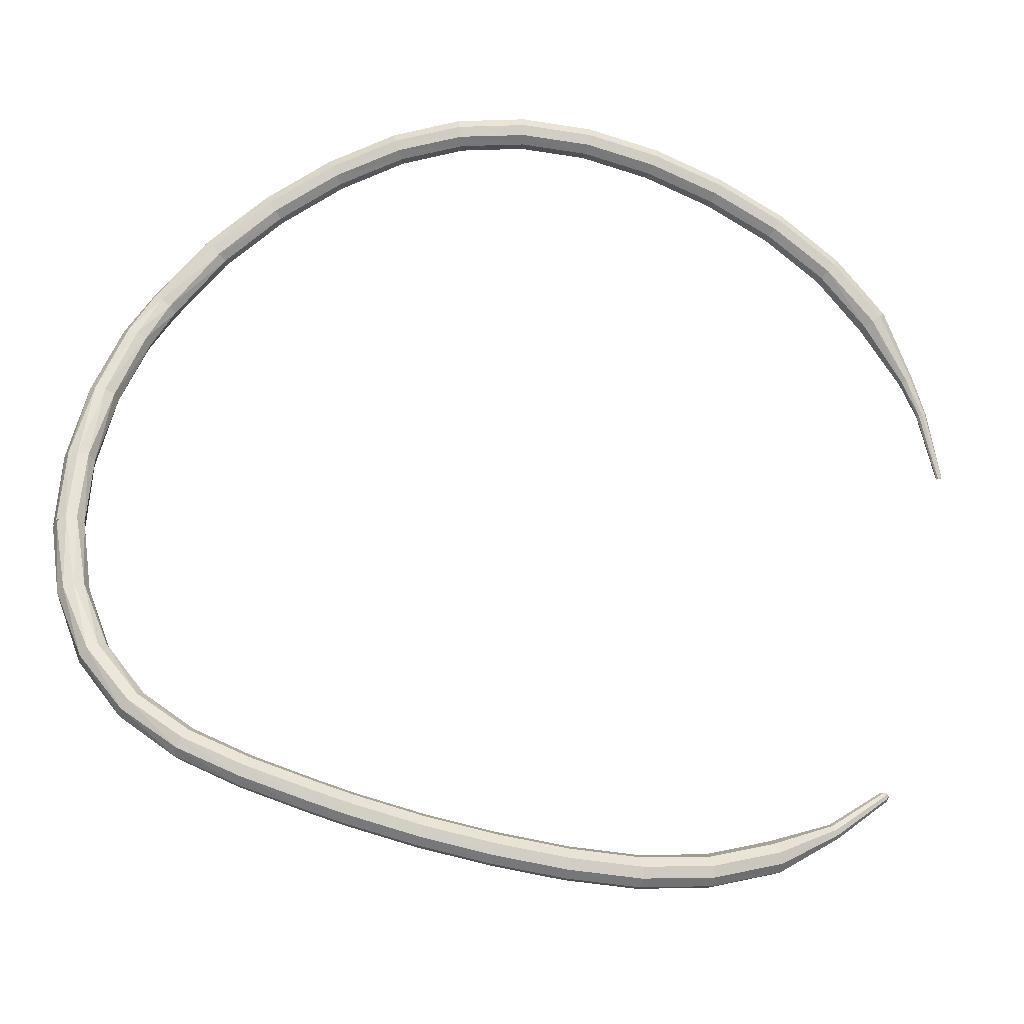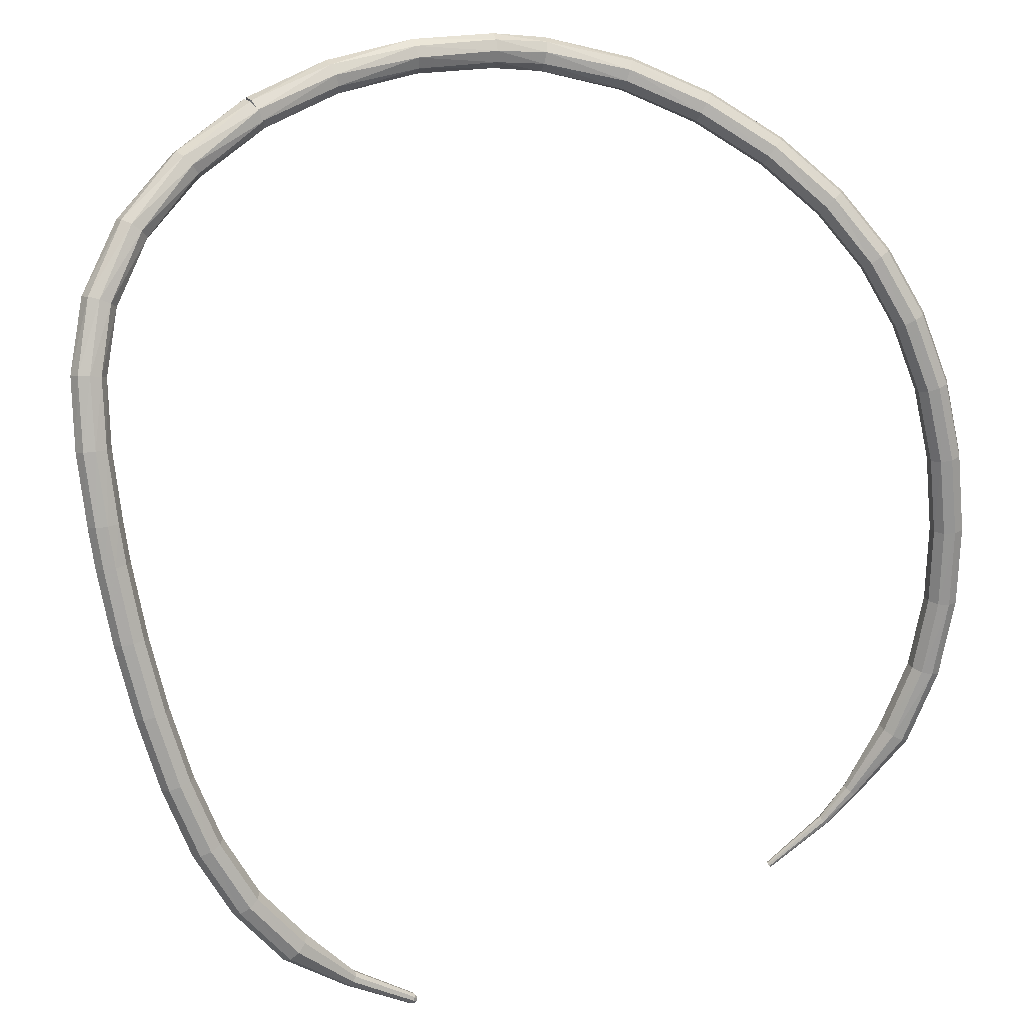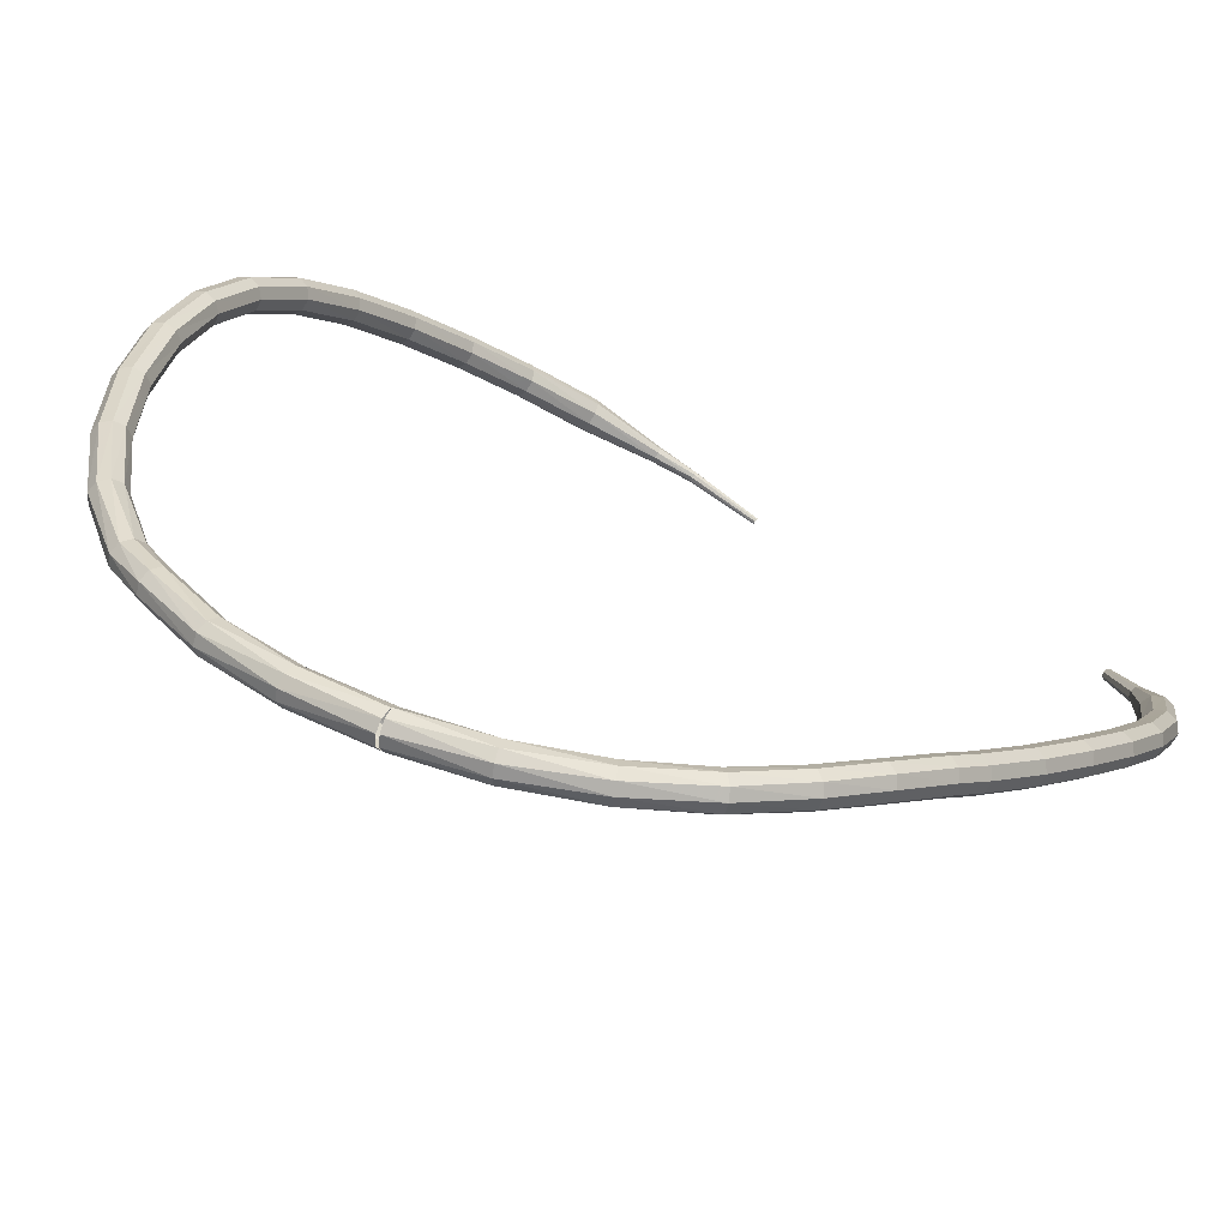
<metadata>
{"format":"obj","ext":"obj","renderer":"f3d","projection":"perspective","resolution":1024,"background":"white","views":[{"elev":-26.8,"azim":-151.1,"up":"+Z"},{"elev":67.6,"azim":-121.7,"up":"+Y"},{"elev":51.4,"azim":123.7,"up":"+Y"}]}
</metadata>
<code>
g tube1
v 142.3 149.9 126.8
v 142.8 149.5 126.7
v 143 148.9 126.6
v 142.8 148.3 126.6
v 142.2 147.9 126.7
v 141.5 148.1 126.9
v 141.1 148.6 127
v 141.1 149.3 127
v 141.6 149.8 127
v 142.3 149.9 126.8
v 141 150.2 122
v 141.7 149.9 121.8
v 142 149.3 121.7
v 141.9 148.7 121.7
v 141.4 148.2 121.9
v 140.7 148.2 122.1
v 140.2 148.7 122.2
v 140.1 149.3 122.3
v 140.4 149.9 122.2
v 141 150.2 122
v 139 149.9 117.6
v 139.6 149.8 117.2
v 140 149.3 117.1
v 140 148.6 117.1
v 139.7 148.1 117.4
v 139.1 147.9 117.7
v 138.6 148.3 118
v 138.3 148.9 118
v 138.5 149.6 117.9
v 139 149.9 117.6
v 136.3 149.1 114
v 136.8 149 113.6
v 137.2 148.6 113.3
v 137.4 147.9 113.4
v 137.2 147.4 113.8
v 136.7 147.2 114.2
v 136.2 147.5 114.6
v 135.9 148.1 114.7
v 135.9 148.7 114.5
v 136.3 149.1 114
v 133.2 147.7 111.5
v 133.6 147.6 111
v 134 147.2 110.7
v 134.3 146.6 110.8
v 134.2 146 111.2
v 133.9 145.9 111.8
v 133.5 146.1 112.3
v 133.1 146.7 112.4
v 133 147.3 112.1
v 133.2 147.7 111.5
v 130 145.8 109.8
v 130.3 145.7 109.3
v 130.7 145.3 108.9
v 131.1 144.7 109
v 131.1 144.2 109.5
v 130.9 144.1 110.2
v 130.5 144.3 110.6
v 130.1 144.9 110.8
v 129.9 145.5 110.4
v 130 145.8 109.8
v 126.7 143.5 108.5
v 127 143.5 107.9
v 127.5 143.1 107.6
v 127.8 142.5 107.7
v 128 142 108.2
v 127.8 141.9 108.8
v 127.4 142.2 109.3
v 127 142.7 109.4
v 126.7 143.2 109.1
v 126.7 143.5 108.5
v 125 142.2 107.8
v 125.2 142.1 107.2
v 125.7 141.7 106.8
v 126.1 141.1 107
v 126.2 140.7 107.5
v 126.1 140.6 108.1
v 125.7 140.8 108.6
v 125.2 141.4 108.7
v 125 141.9 108.4
v 125 142.2 107.8
v 121.6 139.6 106.7
v 121.8 139.5 106
v 122.3 139.1 105.7
v 122.6 138.5 105.8
v 122.8 138.1 106.3
v 122.7 138 107
v 122.3 138.3 107.5
v 121.9 138.8 107.6
v 121.6 139.3 107.3
v 121.6 139.6 106.7
v 118.1 137 105.8
v 118.4 136.9 105.1
v 118.8 136.5 104.8
v 119.2 135.9 104.9
v 119.4 135.5 105.4
v 119.3 135.5 106.1
v 118.9 135.7 106.6
v 118.5 136.3 106.7
v 118.2 136.8 106.4
v 118.1 137 105.8
v 114.8 134.3 105.1
v 115 134.2 104.5
v 115.4 133.8 104.1
v 115.8 133.2 104.3
v 116 132.9 104.8
v 116 132.8 105.5
v 115.6 133.1 106
v 115.2 133.6 106.1
v 114.9 134.1 105.8
v 114.8 134.3 105.1
v 111.4 131.5 104.9
v 111.6 131.3 104.2
v 112 130.9 103.9
v 112.4 130.4 104
v 112.7 130 104.5
v 112.7 130.1 105.2
v 112.4 130.4 105.7
v 112 130.9 105.9
v 111.6 131.3 105.5
v 111.4 131.5 104.9
v 108.2 128.6 105.3
v 108.3 128.3 104.6
v 108.7 127.8 104.3
v 109.2 127.4 104.4
v 109.5 127.1 104.9
v 109.6 127.2 105.6
v 109.4 127.6 106.1
v 108.9 128.1 106.2
v 108.5 128.5 105.9
v 108.2 128.6 105.3
v 105.2 125.5 106.5
v 105.3 125.2 105.9
v 105.6 124.7 105.6
v 106.1 124.3 105.7
v 106.6 124.1 106.2
v 106.7 124.3 106.8
v 106.6 124.7 107.3
v 106.1 125.2 107.4
v 105.6 125.5 107.1
v 105.2 125.5 106.5
v 102.9 122.2 108.5
v 102.8 122 108.3
v 103 121.7 108.1
v 103.3 121.5 108.2
v 103.5 121.5 108.4
v 103.6 121.6 108.7
v 103.6 121.9 108.9
v 103.3 122.1 109
v 103.1 122.3 108.8
v 102.9 122.2 108.5
v 100.6 119.4 111.2
v 100.6 119.2 111
v 100.7 119.1 110.9
v 100.9 118.9 111
v 101 118.9 111.1
v 101.1 119 111.3
v 101.1 119.2 111.4
v 100.9 119.3 111.5
v 100.7 119.4 111.4
v 100.6 119.4 111.2
v 100.5 119.1 111.4
v 100.5 119 111.3
v 100.6 118.9 111.2
v 100.7 118.8 111.2
v 100.8 118.8 111.3
v 100.8 118.9 111.4
v 100.8 119 111.5
v 100.7 119.1 111.5
v 100.6 119.1 111.5
v 100.5 119.1 111.4
f 1 2 12
f 12 11 1
f 2 3 13
f 13 12 2
f 3 4 14
f 14 13 3
f 4 5 15
f 15 14 4
f 5 6 16
f 16 15 5
f 6 7 17
f 17 16 6
f 7 8 18
f 18 17 7
f 8 9 19
f 19 18 8
f 9 10 20
f 20 19 9
f 11 12 22
f 22 21 11
f 12 13 23
f 23 22 12
f 13 14 24
f 24 23 13
f 14 15 25
f 25 24 14
f 15 16 26
f 26 25 15
f 16 17 27
f 27 26 16
f 17 18 28
f 28 27 17
f 18 19 29
f 29 28 18
f 19 20 30
f 30 29 19
f 21 22 32
f 32 31 21
f 22 23 33
f 33 32 22
f 23 24 34
f 34 33 23
f 24 25 35
f 35 34 24
f 25 26 36
f 36 35 25
f 26 27 37
f 37 36 26
f 27 28 38
f 38 37 27
f 28 29 39
f 39 38 28
f 29 30 40
f 40 39 29
f 31 32 42
f 42 41 31
f 32 33 43
f 43 42 32
f 33 34 44
f 44 43 33
f 34 35 45
f 45 44 34
f 35 36 46
f 46 45 35
f 36 37 47
f 47 46 36
f 37 38 48
f 48 47 37
f 38 39 49
f 49 48 38
f 39 40 50
f 50 49 39
f 41 42 52
f 52 51 41
f 42 43 53
f 53 52 42
f 43 44 54
f 54 53 43
f 44 45 55
f 55 54 44
f 45 46 56
f 56 55 45
f 46 47 57
f 57 56 46
f 47 48 58
f 58 57 47
f 48 49 59
f 59 58 48
f 49 50 60
f 60 59 49
f 51 52 62
f 62 61 51
f 52 53 63
f 63 62 52
f 53 54 64
f 64 63 53
f 54 55 65
f 65 64 54
f 55 56 66
f 66 65 55
f 56 57 67
f 67 66 56
f 57 58 68
f 68 67 57
f 58 59 69
f 69 68 58
f 59 60 70
f 70 69 59
f 61 62 72
f 72 71 61
f 62 63 73
f 73 72 62
f 63 64 74
f 74 73 63
f 64 65 75
f 75 74 64
f 65 66 76
f 76 75 65
f 66 67 77
f 77 76 66
f 67 68 78
f 78 77 67
f 68 69 79
f 79 78 68
f 69 70 80
f 80 79 69
f 71 72 82
f 82 81 71
f 72 73 83
f 83 82 72
f 73 74 84
f 84 83 73
f 74 75 85
f 85 84 74
f 75 76 86
f 86 85 75
f 76 77 87
f 87 86 76
f 77 78 88
f 88 87 77
f 78 79 89
f 89 88 78
f 79 80 90
f 90 89 79
f 81 82 92
f 92 91 81
f 82 83 93
f 93 92 82
f 83 84 94
f 94 93 83
f 84 85 95
f 95 94 84
f 85 86 96
f 96 95 85
f 86 87 97
f 97 96 86
f 87 88 98
f 98 97 87
f 88 89 99
f 99 98 88
f 89 90 100
f 100 99 89
f 91 92 102
f 102 101 91
f 92 93 103
f 103 102 92
f 93 94 104
f 104 103 93
f 94 95 105
f 105 104 94
f 95 96 106
f 106 105 95
f 96 97 107
f 107 106 96
f 97 98 108
f 108 107 97
f 98 99 109
f 109 108 98
f 99 100 110
f 110 109 99
f 101 102 112
f 112 111 101
f 102 103 113
f 113 112 102
f 103 104 114
f 114 113 103
f 104 105 115
f 115 114 104
f 105 106 116
f 116 115 105
f 106 107 117
f 117 116 106
f 107 108 118
f 118 117 107
f 108 109 119
f 119 118 108
f 109 110 120
f 120 119 109
f 111 112 122
f 122 121 111
f 112 113 123
f 123 122 112
f 113 114 124
f 124 123 113
f 114 115 125
f 125 124 114
f 115 116 126
f 126 125 115
f 116 117 127
f 127 126 116
f 117 118 128
f 128 127 117
f 118 119 129
f 129 128 118
f 119 120 130
f 130 129 119
f 121 122 132
f 132 131 121
f 122 123 133
f 133 132 122
f 123 124 134
f 134 133 123
f 124 125 135
f 135 134 124
f 125 126 136
f 136 135 125
f 126 127 137
f 137 136 126
f 127 128 138
f 138 137 127
f 128 129 139
f 139 138 128
f 129 130 140
f 140 139 129
f 131 132 142
f 142 141 131
f 132 133 143
f 143 142 132
f 133 134 144
f 144 143 133
f 134 135 145
f 145 144 134
f 135 136 146
f 146 145 135
f 136 137 147
f 147 146 136
f 137 138 148
f 148 147 137
f 138 139 149
f 149 148 138
f 139 140 150
f 150 149 139
f 141 142 152
f 152 151 141
f 142 143 153
f 153 152 142
f 143 144 154
f 154 153 143
f 144 145 155
f 155 154 144
f 145 146 156
f 156 155 145
f 146 147 157
f 157 156 146
f 147 148 158
f 158 157 147
f 148 149 159
f 159 158 148
f 149 150 160
f 160 159 149
f 151 152 162
f 162 161 151
f 152 153 163
f 163 162 152
f 153 154 164
f 164 163 153
f 154 155 165
f 165 164 154
f 155 156 166
f 166 165 155
f 156 157 167
f 167 166 156
f 157 158 168
f 168 167 157
f 158 159 169
f 169 168 158
f 159 160 170
f 170 169 159
v 141.1 148.7 126.8
v 141.4 148.1 126.7
v 142.1 147.9 126.7
v 142.7 148.2 126.7
v 143 148.8 126.8
v 142.9 149.5 126.9
v 142.3 149.9 126.9
v 141.6 149.8 126.9
v 141.1 149.4 126.9
v 141.1 148.7 126.8
v 141.2 148.7 131.8
v 141.2 148 131.7
v 141.7 147.5 131.7
v 142.4 147.3 131.7
v 142.9 147.7 131.8
v 143.2 148.3 131.9
v 143 148.9 132
v 142.4 149.3 132
v 141.7 149.2 131.9
v 141.2 148.7 131.8
v 140.8 148.1 136.7
v 140.5 147.6 136.5
v 140.7 146.9 136.4
v 141.2 146.5 136.5
v 141.9 146.5 136.6
v 142.3 146.9 136.8
v 142.4 147.6 137
v 142.1 148.2 137
v 141.4 148.4 136.9
v 140.8 148.1 136.7
v 139.4 147.1 141.1
v 139.1 146.6 140.8
v 139.2 145.9 140.7
v 139.7 145.5 140.7
v 140.3 145.4 141
v 140.8 145.8 141.3
v 140.9 146.4 141.5
v 140.6 147 141.5
v 140 147.3 141.4
v 139.4 147.1 141.1
v 138.3 146.2 143.8
v 138 145.8 143.4
v 138 145.1 143.2
v 138.4 144.6 143.3
v 139 144.4 143.6
v 139.5 144.6 144
v 139.6 145.2 144.3
v 139.4 145.9 144.4
v 138.9 146.3 144.2
v 138.3 146.2 143.8
v 135.4 145 147.7
v 135.1 144.6 147.2
v 135.1 144 147
v 135.4 143.4 147.1
v 135.9 143.1 147.4
v 136.3 143.3 147.9
v 136.5 143.8 148.3
v 136.4 144.5 148.4
v 135.9 145 148.2
v 135.4 145 147.7
v 131.8 143.8 150.7
v 131.6 143.4 150.2
v 131.6 142.8 149.9
v 131.8 142.2 150
v 132.2 141.9 150.4
v 132.6 142 151
v 132.7 142.5 151.5
v 132.6 143.2 151.6
v 132.2 143.7 151.3
v 131.8 143.8 150.7
v 127.8 142.5 153
v 127.6 142.2 152.4
v 127.7 141.6 152.1
v 127.9 141 152.2
v 128.3 140.6 152.7
v 128.5 140.7 153.3
v 128.6 141.2 153.8
v 128.4 141.9 153.9
v 128.1 142.4 153.6
v 127.8 142.5 153
v 123.7 141.2 154.6
v 123.6 140.9 153.9
v 123.7 140.3 153.6
v 124 139.7 153.7
v 124.3 139.3 154.2
v 124.5 139.4 154.9
v 124.4 139.8 155.4
v 124.2 140.5 155.5
v 123.9 141 155.2
v 123.7 141.2 154.6
v 119.7 139.5 155.4
v 119.8 139.3 154.7
v 120 138.7 154.4
v 120.3 138.1 154.5
v 120.6 137.8 155
v 120.7 137.8 155.7
v 120.5 138.2 156.2
v 120.2 138.8 156.3
v 119.9 139.3 156
v 119.7 139.5 155.4
v 116 137.3 155.6
v 116.2 137.1 155
v 116.5 136.6 154.6
v 116.9 136.1 154.8
v 117.2 135.7 155.3
v 117.2 135.7 156
v 116.9 136.1 156.5
v 116.5 136.6 156.6
v 116.2 137.1 156.3
v 116 137.3 155.6
v 112.5 134.5 155.4
v 112.8 134.4 154.7
v 113.2 133.9 154.4
v 113.6 133.4 154.5
v 113.9 133.1 155
v 113.8 133 155.7
v 113.5 133.3 156.2
v 113 133.8 156.3
v 112.6 134.3 156
v 112.5 134.5 155.4
v 109.2 131.2 154.6
v 109.5 131.2 153.9
v 110 130.8 153.6
v 110.4 130.3 153.7
v 110.7 130 154.2
v 110.6 129.8 154.9
v 110.2 130.1 155.4
v 109.7 130.5 155.5
v 109.3 131 155.2
v 109.2 131.2 154.6
v 106.1 127.8 153.2
v 106.4 127.8 152.6
v 107 127.5 152.3
v 107.5 127 152.4
v 107.7 126.6 152.9
v 107.5 126.4 153.6
v 107.1 126.6 154.1
v 106.5 127 154.2
v 106.2 127.5 153.8
v 106.1 127.8 153.2
v 103.3 124.3 151.4
v 103.6 124.4 150.8
v 104.2 124.2 150.5
v 104.7 123.7 150.6
v 104.9 123.3 151.1
v 104.7 123 151.7
v 104.2 123.1 152.2
v 103.6 123.5 152.3
v 103.3 124 152
v 103.3 124.3 151.4
v 100.8 121.1 149
v 101.2 121.3 148.4
v 101.8 121.1 148.2
v 102.3 120.7 148.3
v 102.5 120.1 148.7
v 102.2 119.8 149.2
v 101.7 119.8 149.6
v 101.1 120.2 149.7
v 100.7 120.7 149.5
v 100.8 121.1 149
v 98.79 118.3 145.8
v 99.25 118.6 145.3
v 99.89 118.5 145.1
v 100.4 118 145.2
v 100.6 117.5 145.5
v 100.3 117 146
v 99.69 116.9 146.3
v 99.08 117.2 146.4
v 98.72 117.8 146.2
v 98.79 118.3 145.8
v 97.9 115.7 141.9
v 98.14 115.9 141.7
v 98.47 115.9 141.7
v 98.74 115.7 141.7
v 98.82 115.4 141.8
v 98.68 115.1 142
v 98.38 115.1 142.1
v 98.06 115.2 142.2
v 97.87 115.4 142.1
v 97.9 115.7 141.9
v 97.49 114.5 139.6
v 97.62 114.7 139.5
v 97.84 114.7 139.5
v 98.04 114.6 139.5
v 98.13 114.4 139.6
v 98.07 114.2 139.7
v 97.88 114.1 139.8
v 97.66 114.2 139.8
v 97.5 114.3 139.7
v 97.49 114.5 139.6
v 97.27 112.8 135.4
v 97.34 112.9 135.4
v 97.46 113 135.4
v 97.59 112.9 135.4
v 97.66 112.8 135.4
v 97.63 112.7 135.5
v 97.53 112.6 135.5
v 97.39 112.6 135.5
v 97.29 112.7 135.5
v 97.27 112.8 135.4
f 171 172 182
f 182 181 171
f 172 173 183
f 183 182 172
f 173 174 184
f 184 183 173
f 174 175 185
f 185 184 174
f 175 176 186
f 186 185 175
f 176 177 187
f 187 186 176
f 177 178 188
f 188 187 177
f 178 179 189
f 189 188 178
f 179 180 190
f 190 189 179
f 181 182 192
f 192 191 181
f 182 183 193
f 193 192 182
f 183 184 194
f 194 193 183
f 184 185 195
f 195 194 184
f 185 186 196
f 196 195 185
f 186 187 197
f 197 196 186
f 187 188 198
f 198 197 187
f 188 189 199
f 199 198 188
f 189 190 200
f 200 199 189
f 191 192 202
f 202 201 191
f 192 193 203
f 203 202 192
f 193 194 204
f 204 203 193
f 194 195 205
f 205 204 194
f 195 196 206
f 206 205 195
f 196 197 207
f 207 206 196
f 197 198 208
f 208 207 197
f 198 199 209
f 209 208 198
f 199 200 210
f 210 209 199
f 201 202 212
f 212 211 201
f 202 203 213
f 213 212 202
f 203 204 214
f 214 213 203
f 204 205 215
f 215 214 204
f 205 206 216
f 216 215 205
f 206 207 217
f 217 216 206
f 207 208 218
f 218 217 207
f 208 209 219
f 219 218 208
f 209 210 220
f 220 219 209
f 211 212 222
f 222 221 211
f 212 213 223
f 223 222 212
f 213 214 224
f 224 223 213
f 214 215 225
f 225 224 214
f 215 216 226
f 226 225 215
f 216 217 227
f 227 226 216
f 217 218 228
f 228 227 217
f 218 219 229
f 229 228 218
f 219 220 230
f 230 229 219
f 221 222 232
f 232 231 221
f 222 223 233
f 233 232 222
f 223 224 234
f 234 233 223
f 224 225 235
f 235 234 224
f 225 226 236
f 236 235 225
f 226 227 237
f 237 236 226
f 227 228 238
f 238 237 227
f 228 229 239
f 239 238 228
f 229 230 240
f 240 239 229
f 231 232 242
f 242 241 231
f 232 233 243
f 243 242 232
f 233 234 244
f 244 243 233
f 234 235 245
f 245 244 234
f 235 236 246
f 246 245 235
f 236 237 247
f 247 246 236
f 237 238 248
f 248 247 237
f 238 239 249
f 249 248 238
f 239 240 250
f 250 249 239
f 241 242 252
f 252 251 241
f 242 243 253
f 253 252 242
f 243 244 254
f 254 253 243
f 244 245 255
f 255 254 244
f 245 246 256
f 256 255 245
f 246 247 257
f 257 256 246
f 247 248 258
f 258 257 247
f 248 249 259
f 259 258 248
f 249 250 260
f 260 259 249
f 251 252 262
f 262 261 251
f 252 253 263
f 263 262 252
f 253 254 264
f 264 263 253
f 254 255 265
f 265 264 254
f 255 256 266
f 266 265 255
f 256 257 267
f 267 266 256
f 257 258 268
f 268 267 257
f 258 259 269
f 269 268 258
f 259 260 270
f 270 269 259
f 261 262 272
f 272 271 261
f 262 263 273
f 273 272 262
f 263 264 274
f 274 273 263
f 264 265 275
f 275 274 264
f 265 266 276
f 276 275 265
f 266 267 277
f 277 276 266
f 267 268 278
f 278 277 267
f 268 269 279
f 279 278 268
f 269 270 280
f 280 279 269
f 271 272 282
f 282 281 271
f 272 273 283
f 283 282 272
f 273 274 284
f 284 283 273
f 274 275 285
f 285 284 274
f 275 276 286
f 286 285 275
f 276 277 287
f 287 286 276
f 277 278 288
f 288 287 277
f 278 279 289
f 289 288 278
f 279 280 290
f 290 289 279
f 281 282 292
f 292 291 281
f 282 283 293
f 293 292 282
f 283 284 294
f 294 293 283
f 284 285 295
f 295 294 284
f 285 286 296
f 296 295 285
f 286 287 297
f 297 296 286
f 287 288 298
f 298 297 287
f 288 289 299
f 299 298 288
f 289 290 300
f 300 299 289
f 291 292 302
f 302 301 291
f 292 293 303
f 303 302 292
f 293 294 304
f 304 303 293
f 294 295 305
f 305 304 294
f 295 296 306
f 306 305 295
f 296 297 307
f 307 306 296
f 297 298 308
f 308 307 297
f 298 299 309
f 309 308 298
f 299 300 310
f 310 309 299
f 301 302 312
f 312 311 301
f 302 303 313
f 313 312 302
f 303 304 314
f 314 313 303
f 304 305 315
f 315 314 304
f 305 306 316
f 316 315 305
f 306 307 317
f 317 316 306
f 307 308 318
f 318 317 307
f 308 309 319
f 319 318 308
f 309 310 320
f 320 319 309
f 311 312 322
f 322 321 311
f 312 313 323
f 323 322 312
f 313 314 324
f 324 323 313
f 314 315 325
f 325 324 314
f 315 316 326
f 326 325 315
f 316 317 327
f 327 326 316
f 317 318 328
f 328 327 317
f 318 319 329
f 329 328 318
f 319 320 330
f 330 329 319
f 321 322 332
f 332 331 321
f 322 323 333
f 333 332 322
f 323 324 334
f 334 333 323
f 324 325 335
f 335 334 324
f 325 326 336
f 336 335 325
f 326 327 337
f 337 336 326
f 327 328 338
f 338 337 327
f 328 329 339
f 339 338 328
f 329 330 340
f 340 339 329
f 331 332 342
f 342 341 331
f 332 333 343
f 343 342 332
f 333 334 344
f 344 343 333
f 334 335 345
f 345 344 334
f 335 336 346
f 346 345 335
f 336 337 347
f 347 346 336
f 337 338 348
f 348 347 337
f 338 339 349
f 349 348 338
f 339 340 350
f 350 349 339
f 341 342 352
f 352 351 341
f 342 343 353
f 353 352 342
f 343 344 354
f 354 353 343
f 344 345 355
f 355 354 344
f 345 346 356
f 356 355 345
f 346 347 357
f 357 356 346
f 347 348 358
f 358 357 347
f 348 349 359
f 359 358 348
f 349 350 360
f 360 359 349
f 351 352 362
f 362 361 351
f 352 353 363
f 363 362 352
f 353 354 364
f 364 363 353
f 354 355 365
f 365 364 354
f 355 356 366
f 366 365 355
f 356 357 367
f 367 366 356
f 357 358 368
f 368 367 357
f 358 359 369
f 369 368 358
f 359 360 370
f 370 369 359
g

</code>
